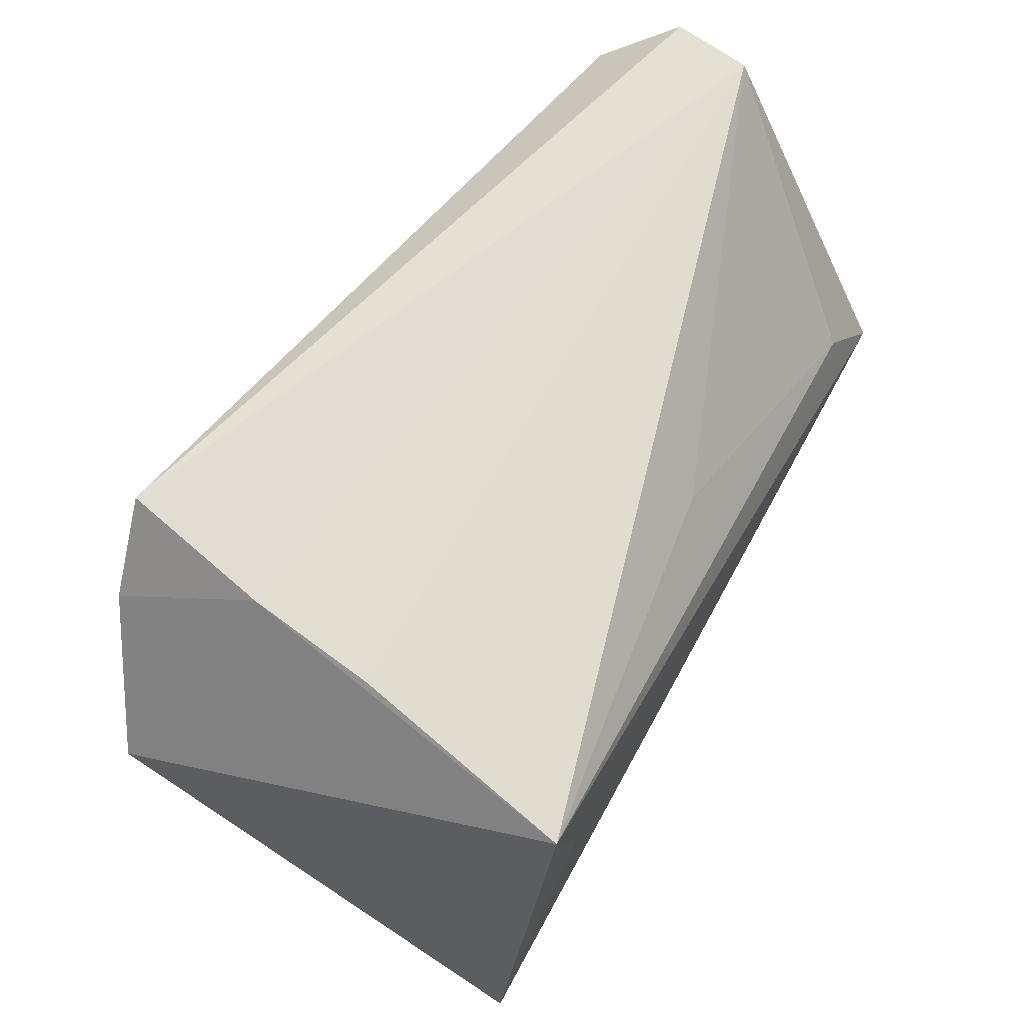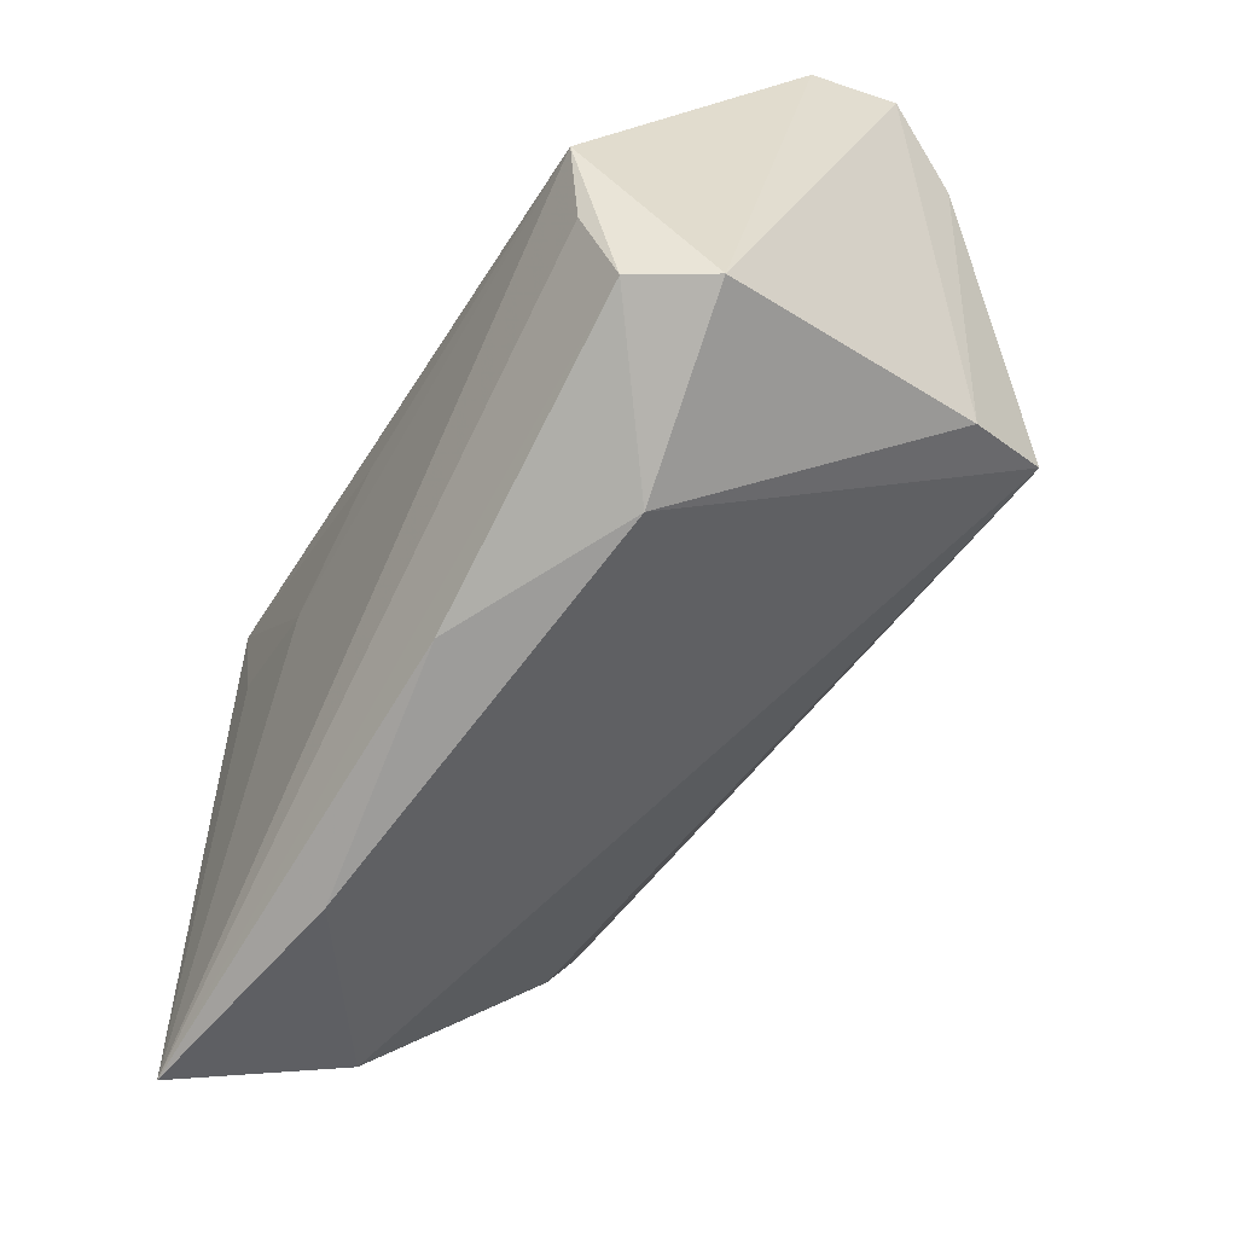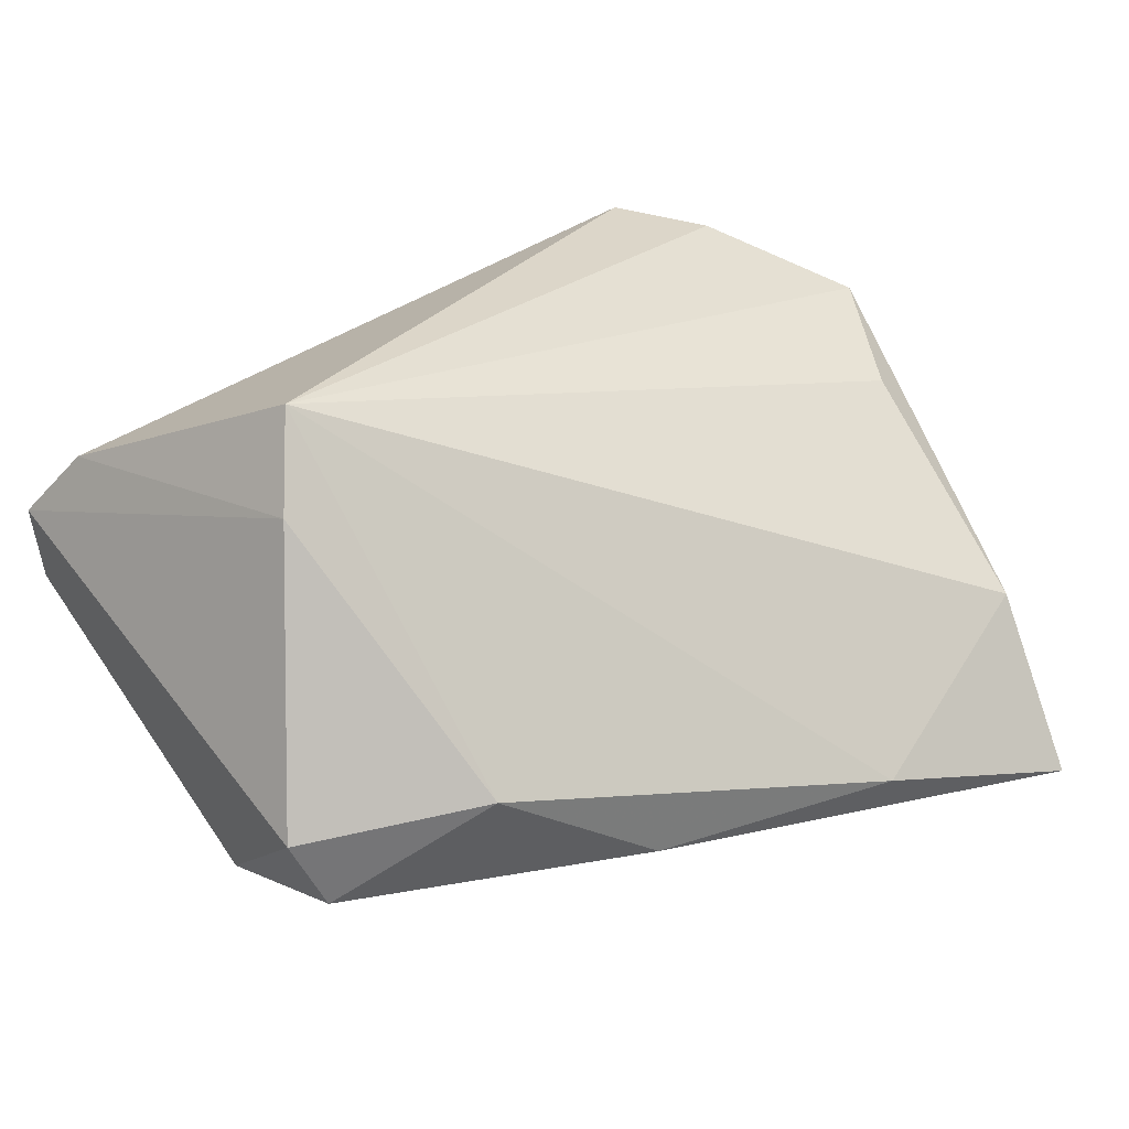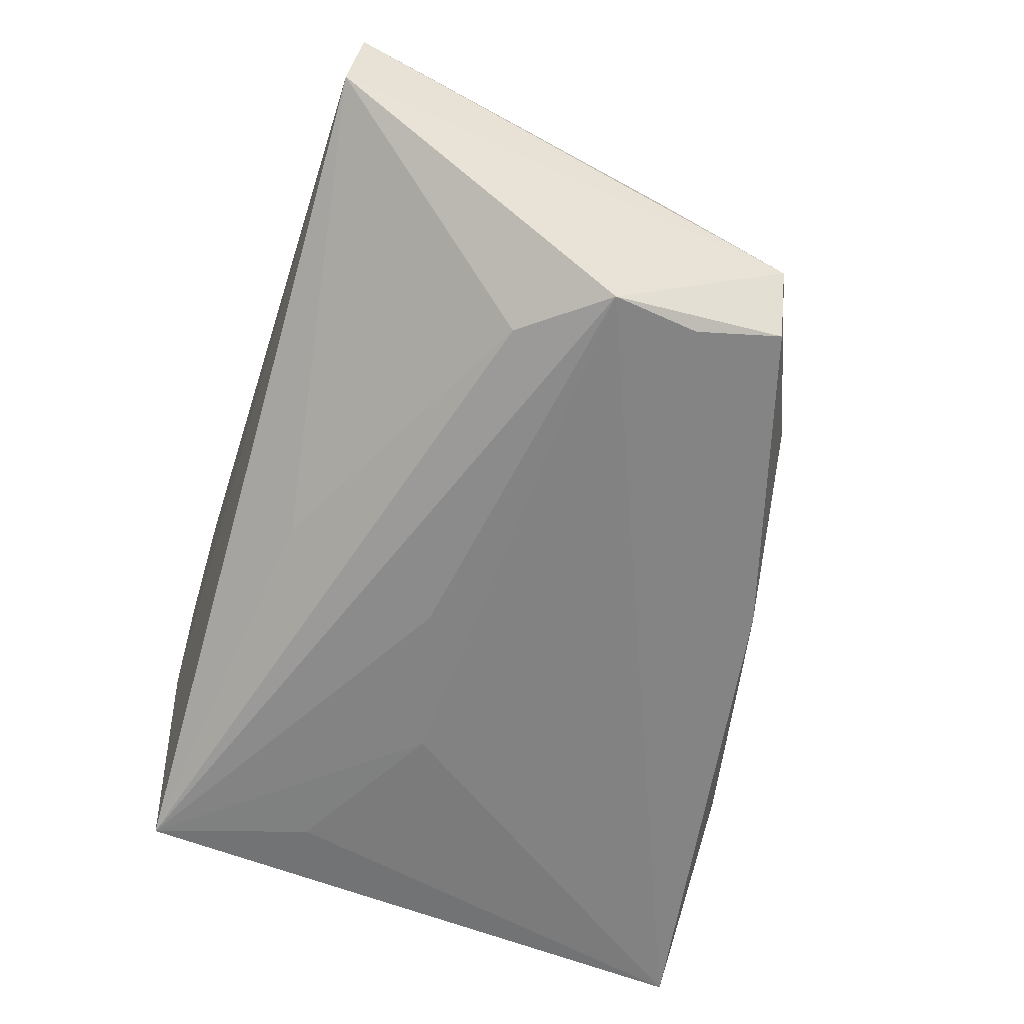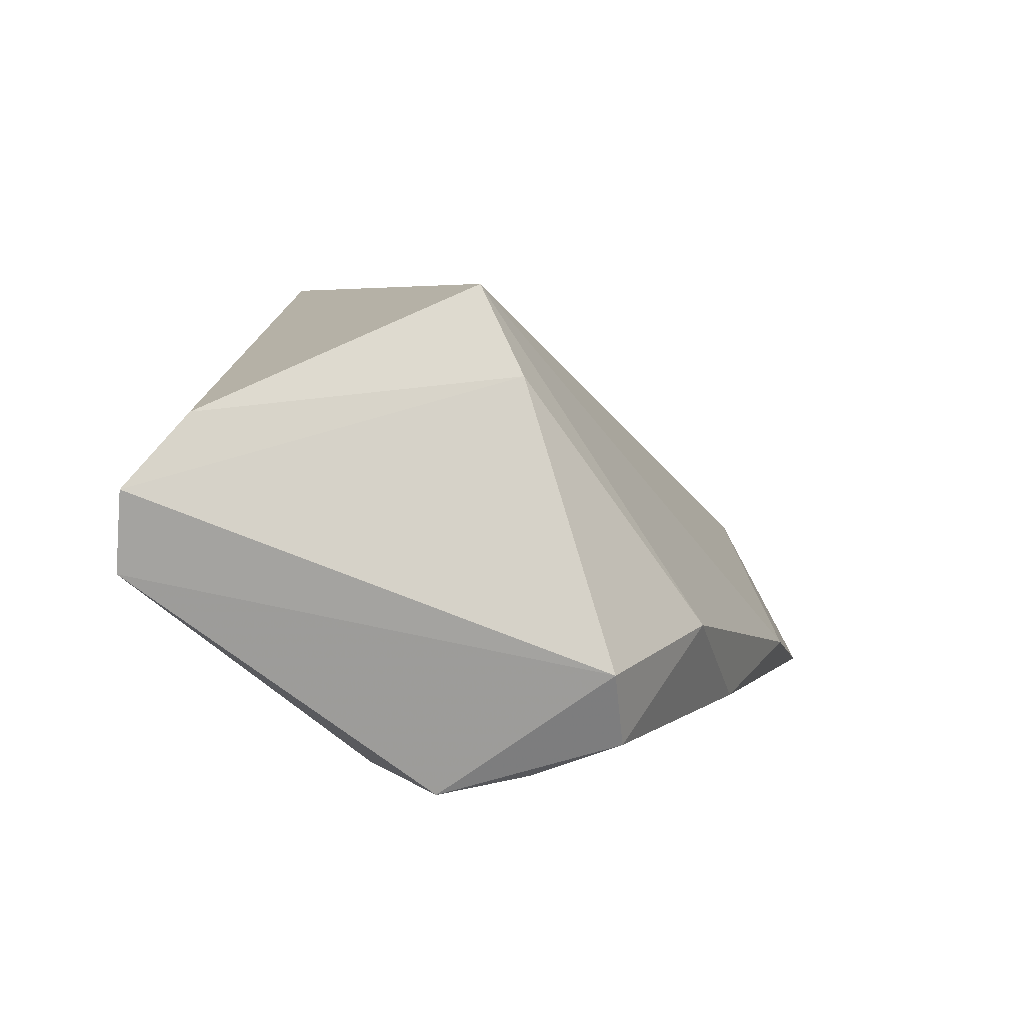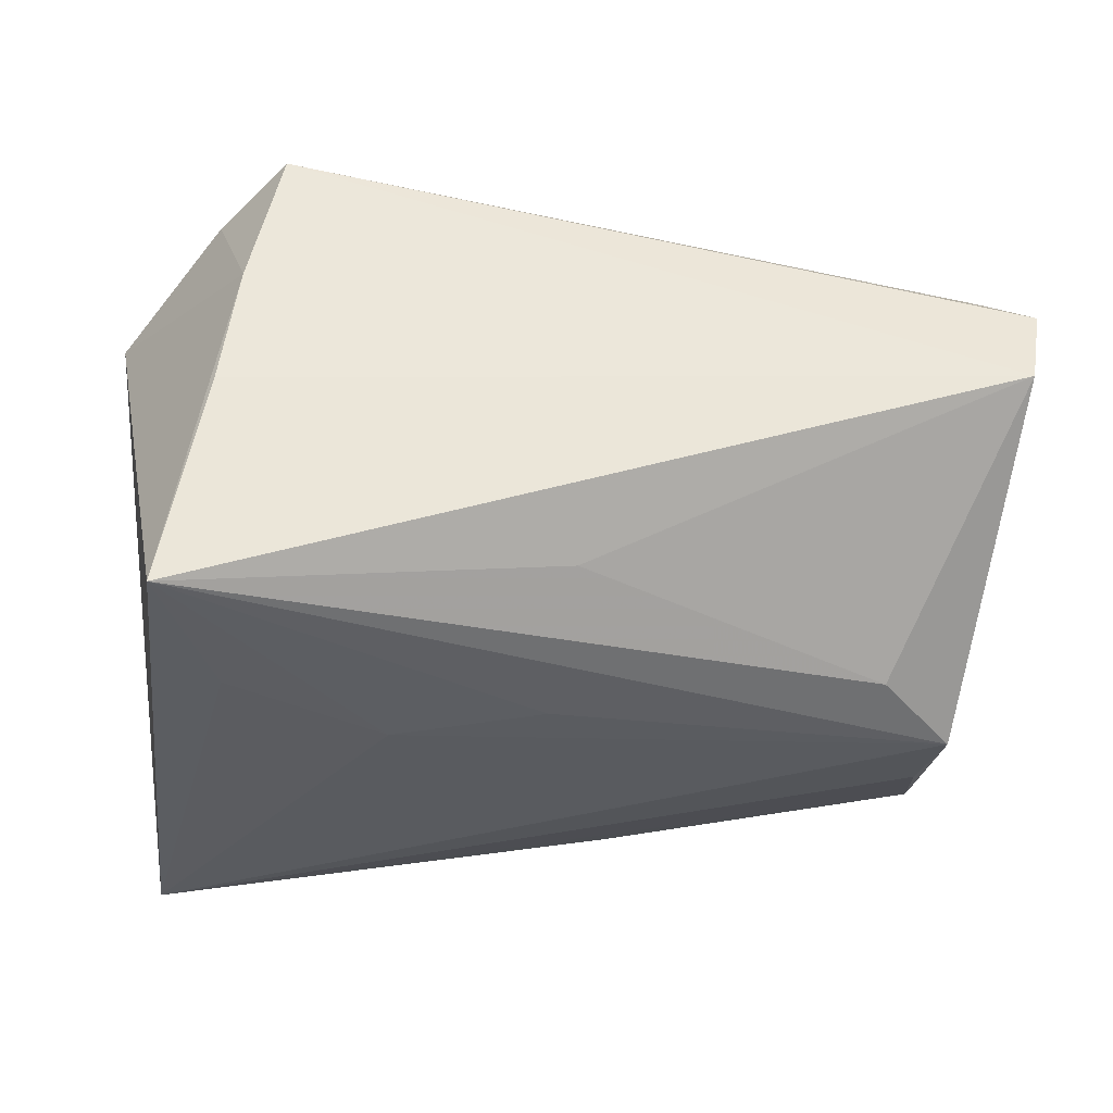
<metadata>
{"format":"obj","ext":"obj","renderer":"f3d","projection":"perspective","resolution":1024,"background":"white","views":[{"elev":68.2,"azim":119.9,"up":"+Y"},{"elev":-58.2,"azim":-117.0,"up":"+Y"},{"elev":26.0,"azim":-33.2,"up":"+Z"},{"elev":-60.6,"azim":-107.4,"up":"+Z"},{"elev":5.4,"azim":-81.4,"up":"+Z"},{"elev":-37.2,"azim":179.3,"up":"+Z"}]}
</metadata>
<code>
v 0.03796 0.02634 -0.02524
v -0.04261 -0.01452 -0.02165
v -0.04744 -0.02418 -0.009656
v -0.03696 0.004371 -0.02191
v -0.03714 -0.008221 0.03116
v 0.04399 -0.0309 -0.003167
v -0.004026 0.02068 -0.01869
v -0.05131 0.02845 0.0005036
v -0.04471 -0.004583 -0.02363
v 0.04546 -0.04127 -0.02265
v 0.03264 0.008802 -0.02515
v -0.00826 -0.03432 -0.01852
v 0.03171 0.02845 0.01419
v -0.04333 -0.02455 -0.01783
v -0.04878 0.02099 0.01761
v 0.03643 0.0197 0.02974
v -0.0406 -0.01354 0.02128
v -0.001191 0.003155 -0.02508
v -0.02717 -0.03204 -0.007158
v 0.01994 -0.03981 -0.01627
v 0.04854 0.005709 0.02326
v 0.04224 -0.008618 0.01681
v 0.02829 0.02845 0.03126
v 0.03346 0.02823 -0.000423
v -0.05293 0.02738 0.009639
v 0.01582 -0.0009323 -0.02524
f 21 10 1
f 6 10 21
f 21 1 13
f 15 23 25
f 5 23 15
f 25 23 8
f 23 13 8
f 10 9 26
f 25 8 3
f 3 8 9
f 21 5 22
f 22 6 21
f 5 6 22
f 21 13 16
f 16 13 23
f 16 5 21
f 16 23 5
f 1 9 4
f 9 8 4
f 24 13 1
f 1 8 24
f 24 8 13
f 11 1 10
f 10 26 11
f 11 26 1
f 18 9 1
f 1 26 18
f 18 26 9
f 14 3 9
f 14 19 3
f 17 15 25
f 25 3 17
f 5 15 17
f 17 19 5
f 3 19 17
f 7 8 1
f 1 4 7
f 7 4 8
f 10 6 20
f 20 6 5
f 5 19 20
f 2 9 10
f 10 14 2
f 2 14 9
f 19 14 12
f 12 20 19
f 12 14 10
f 10 20 12

</code>
